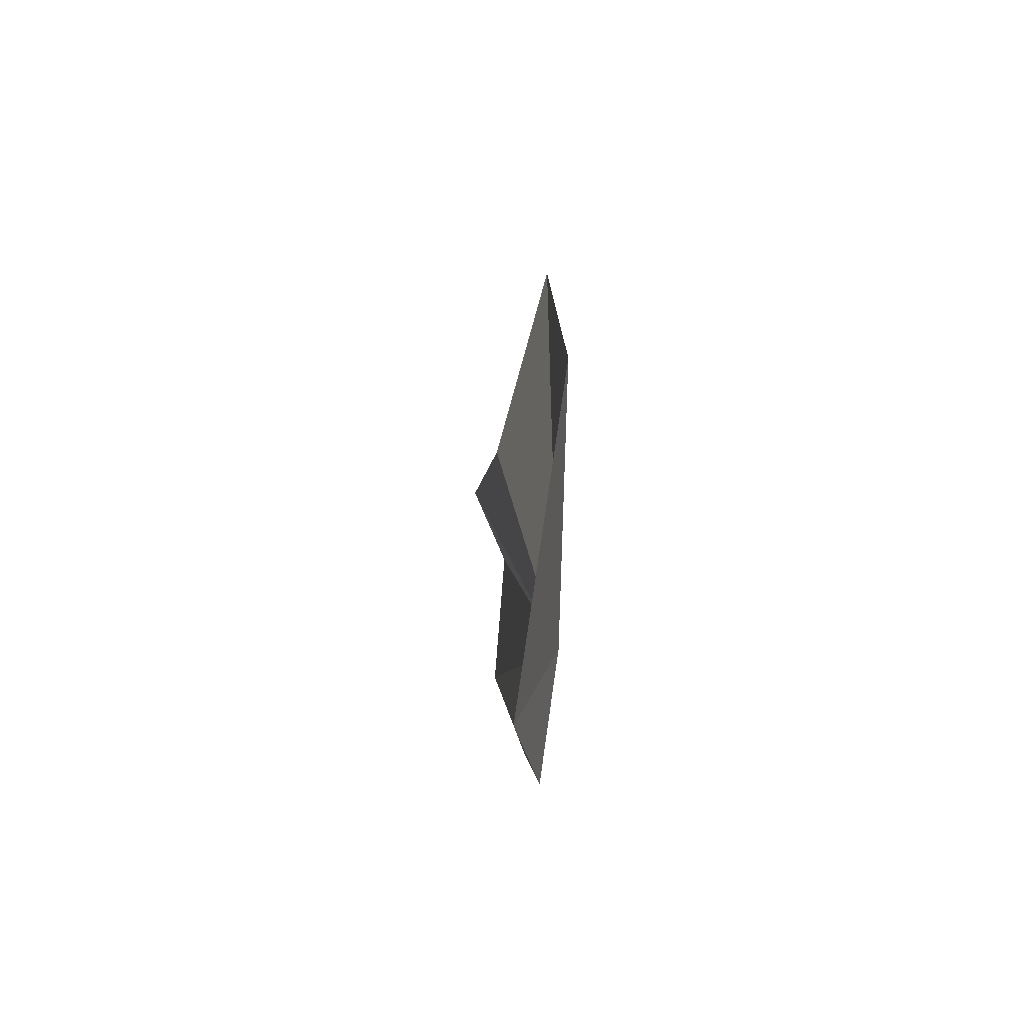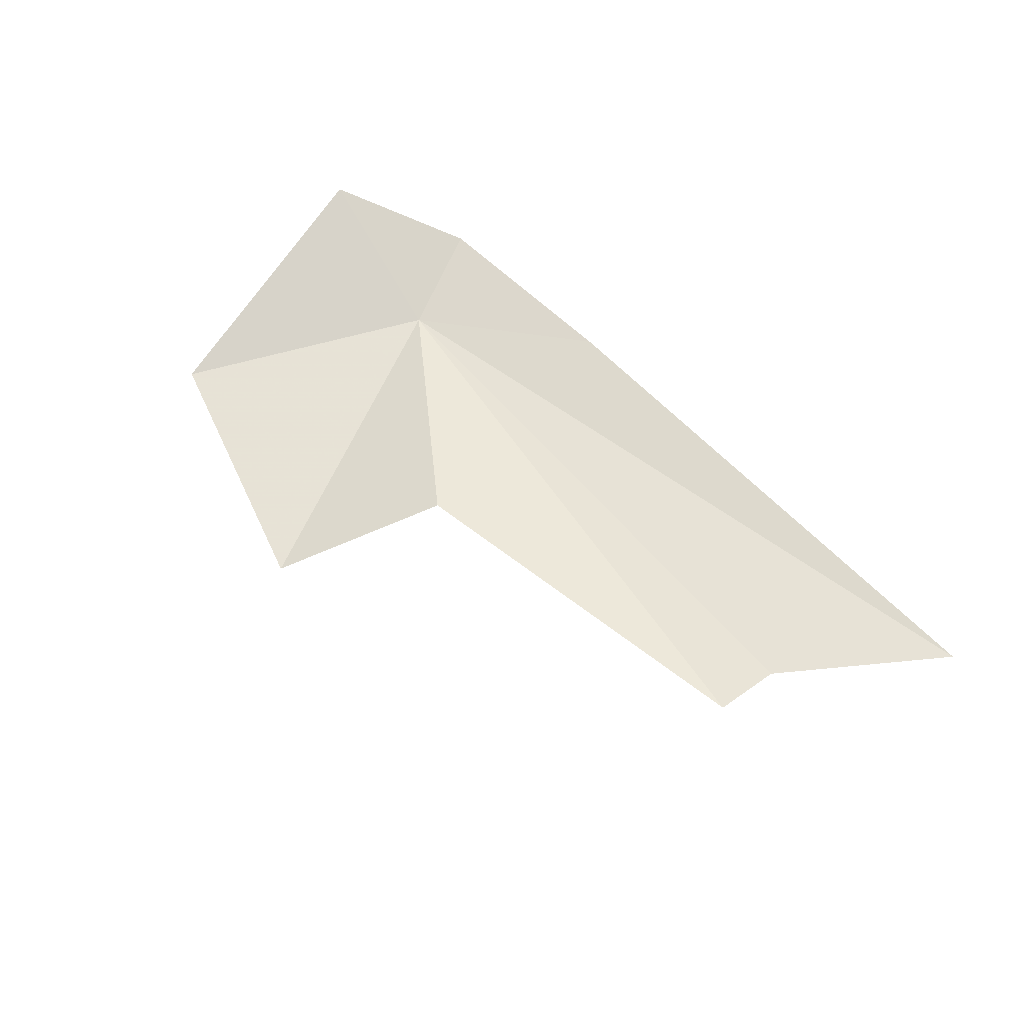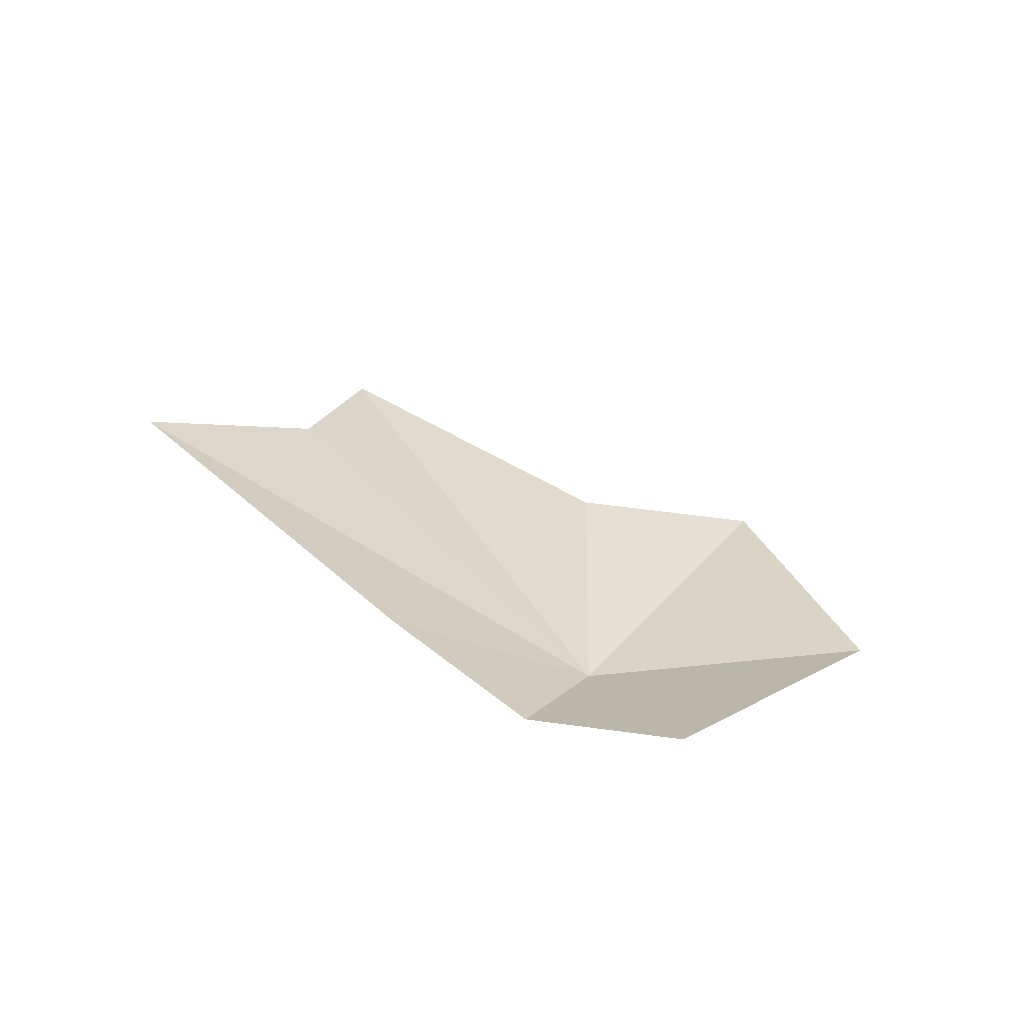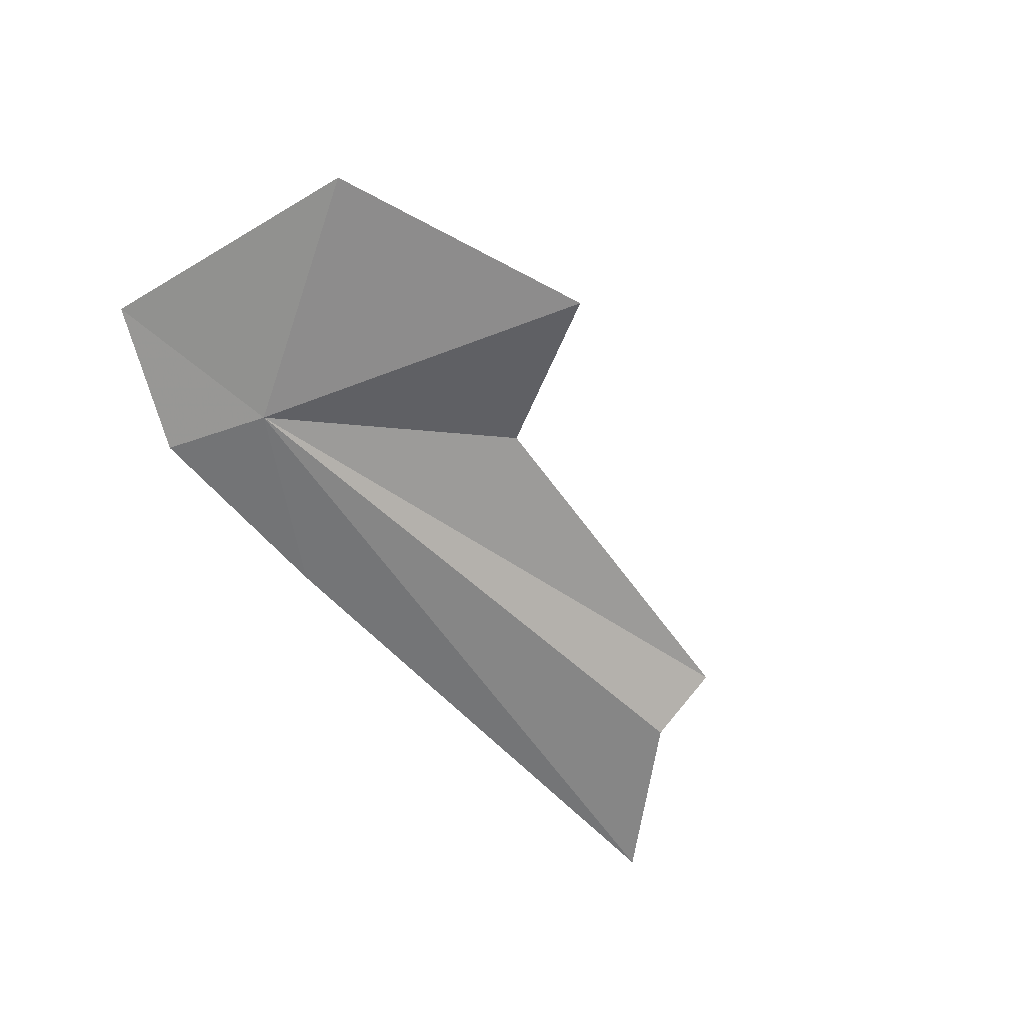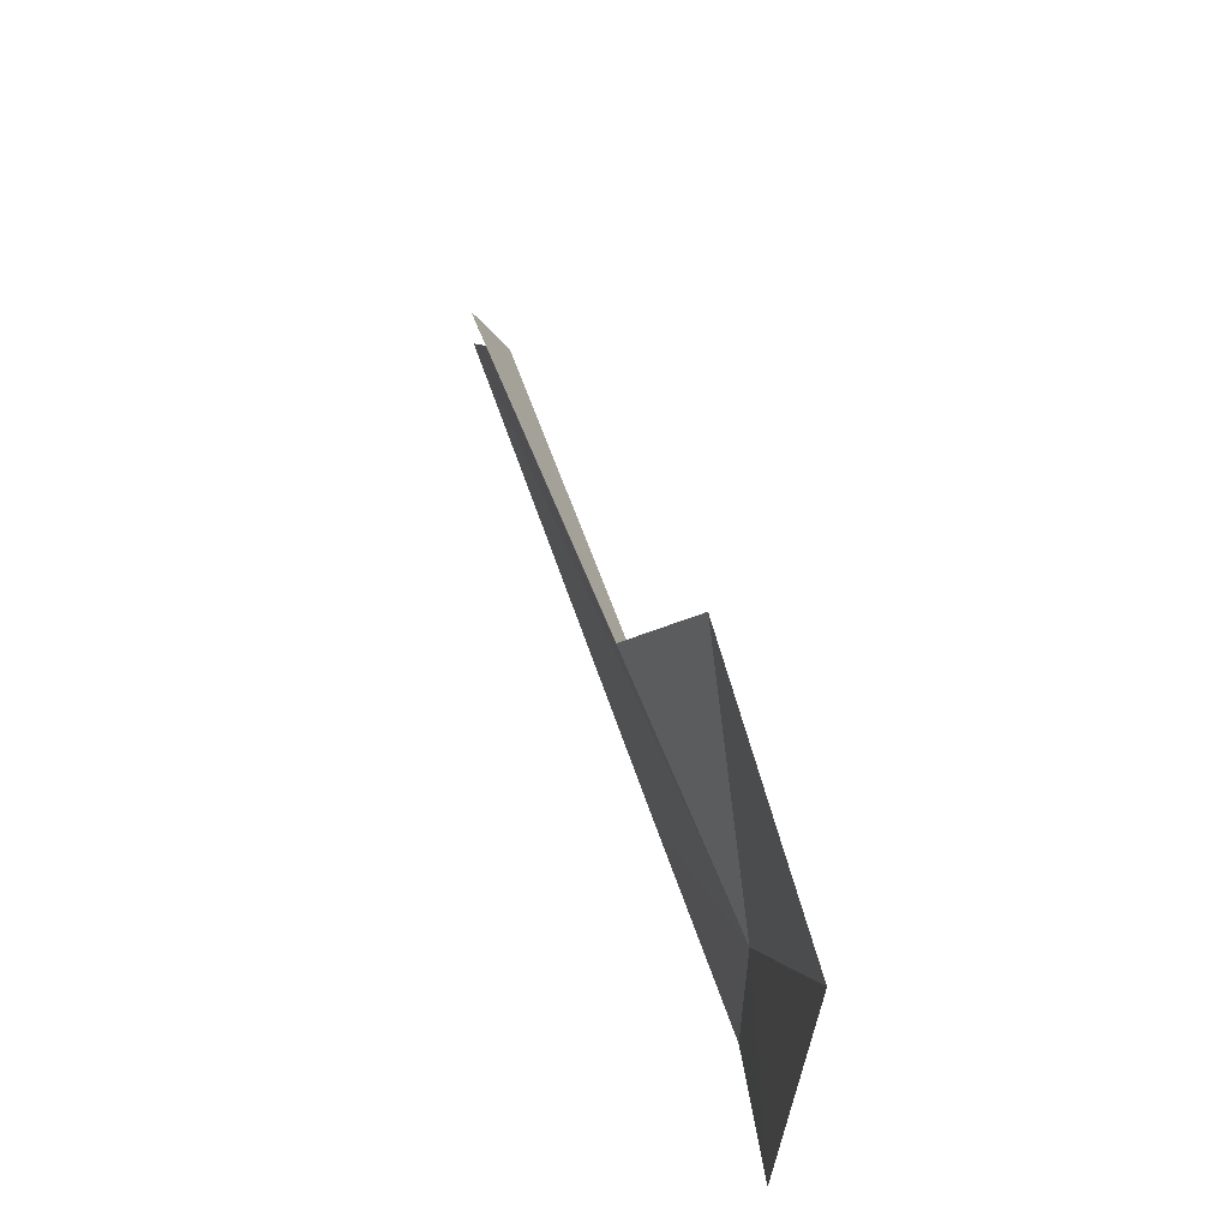
<metadata>
{"format":"obj","ext":"obj","renderer":"f3d","projection":"perspective","resolution":1024,"background":"white","views":[{"elev":1.9,"azim":-93.0,"up":"+Z"},{"elev":62.9,"azim":45.8,"up":"+Y"},{"elev":29.2,"azim":-126.7,"up":"+Y"},{"elev":-63.8,"azim":-47.1,"up":"+Y"},{"elev":60.9,"azim":-108.4,"up":"+Z"}]}
</metadata>
<code>
v -6.513 24.94 -16.79
v -6.638 24.99 -17.12
v -7.064 25.08 -16.91
v -5.986 25 -17.14
v -4.299 25.01 -17.12
v -5.855 25.07 -16.28
v -4.687 25.09 -16.42
v -6.908 24.94 -16.05
v -6.102 24.94 -15.77
v -4.676 24.99 -16.66
f 1 3 2
f 1 4 5
f 1 2 4
f 1 7 6
f 1 9 8
f 1 8 3
f 1 5 10
f 1 6 9
f 1 10 7

</code>
